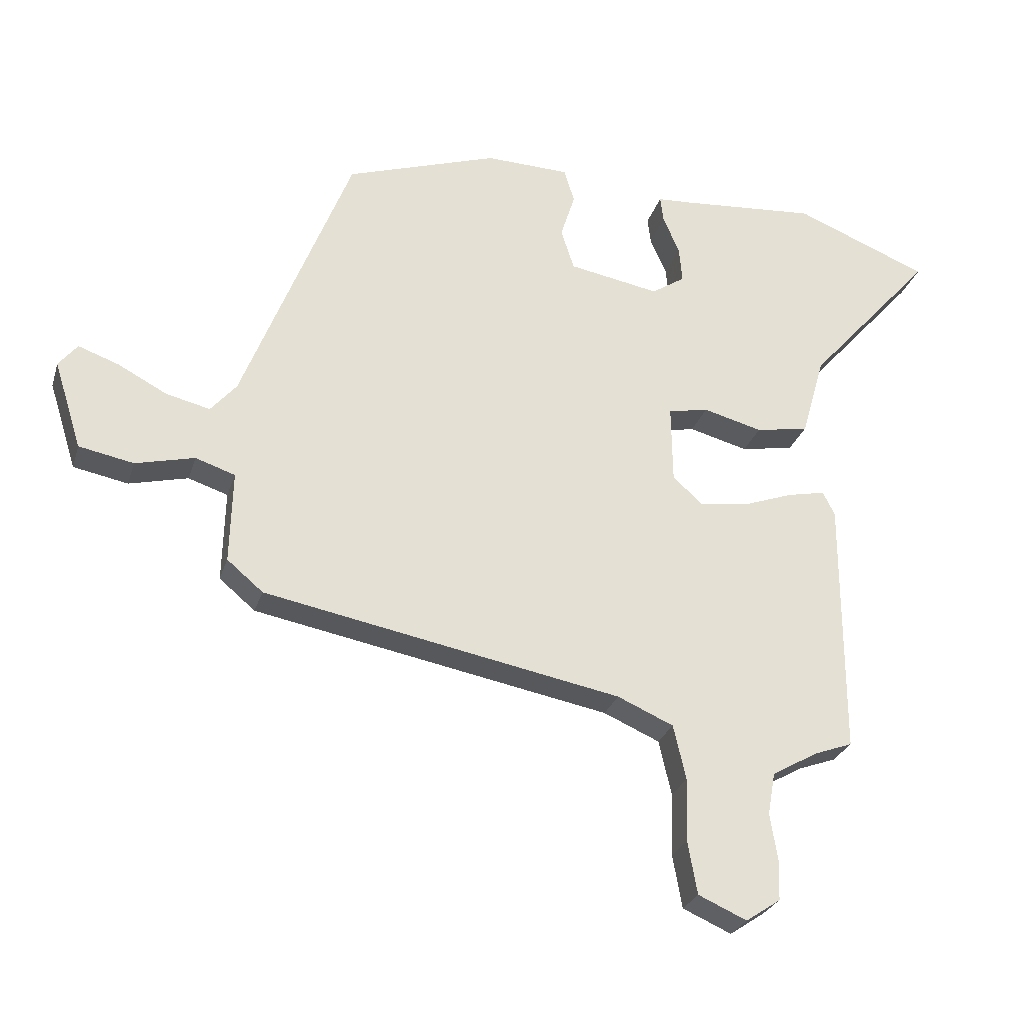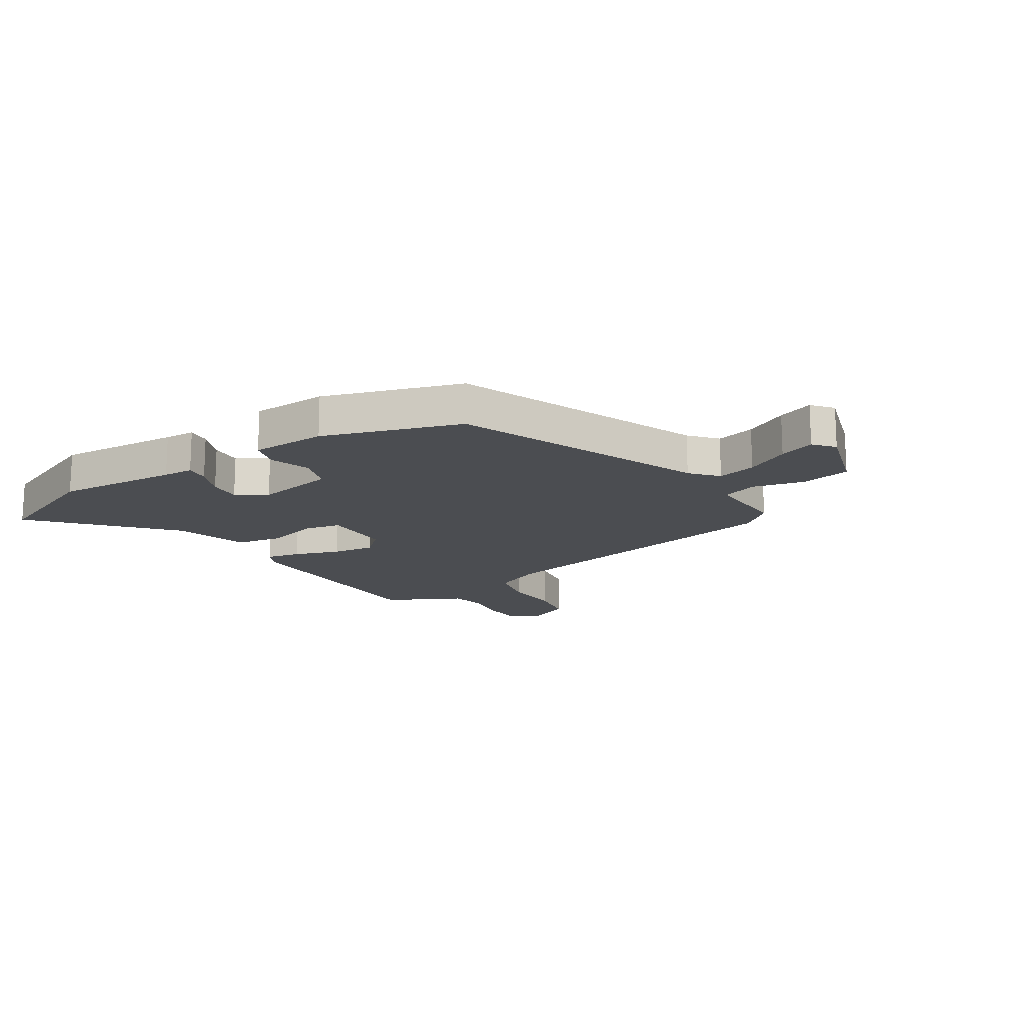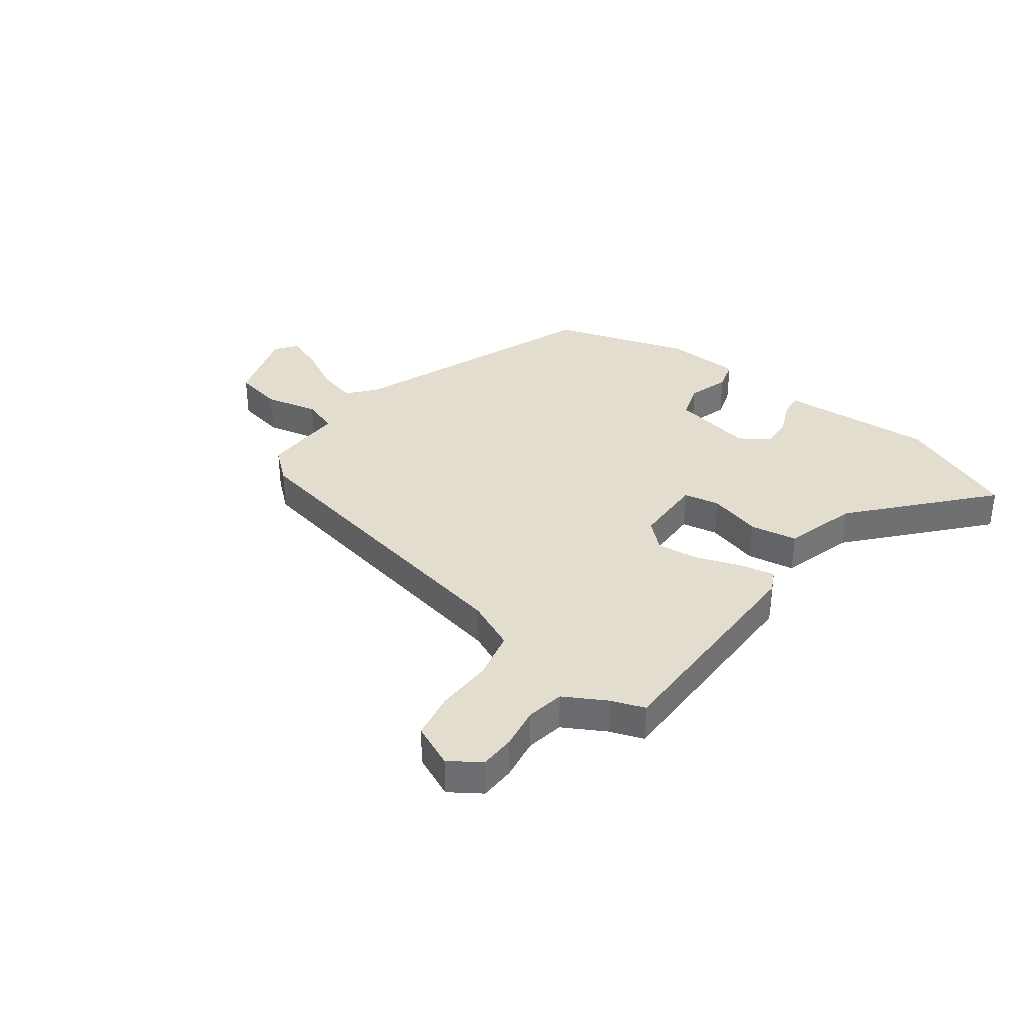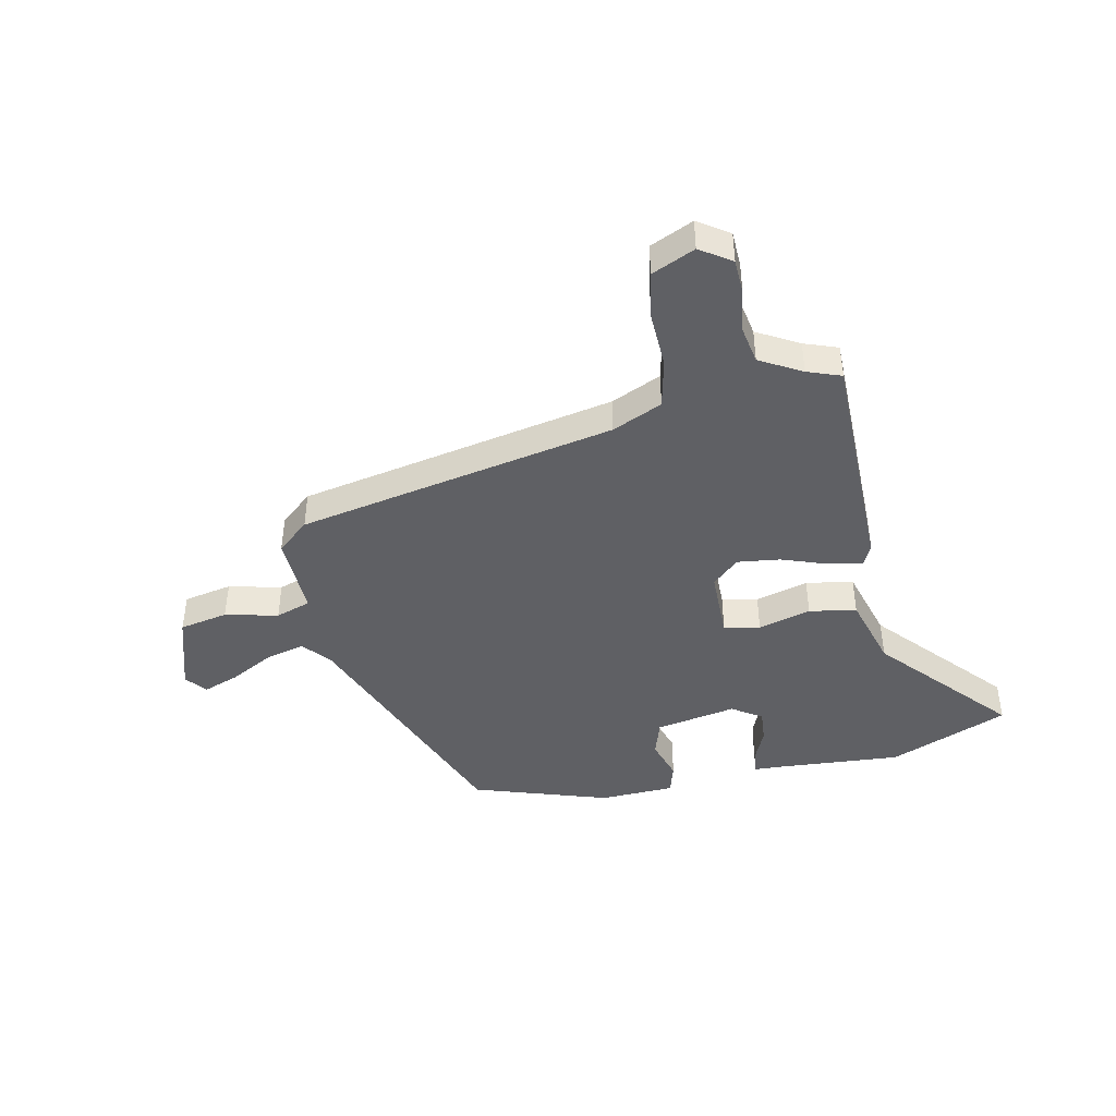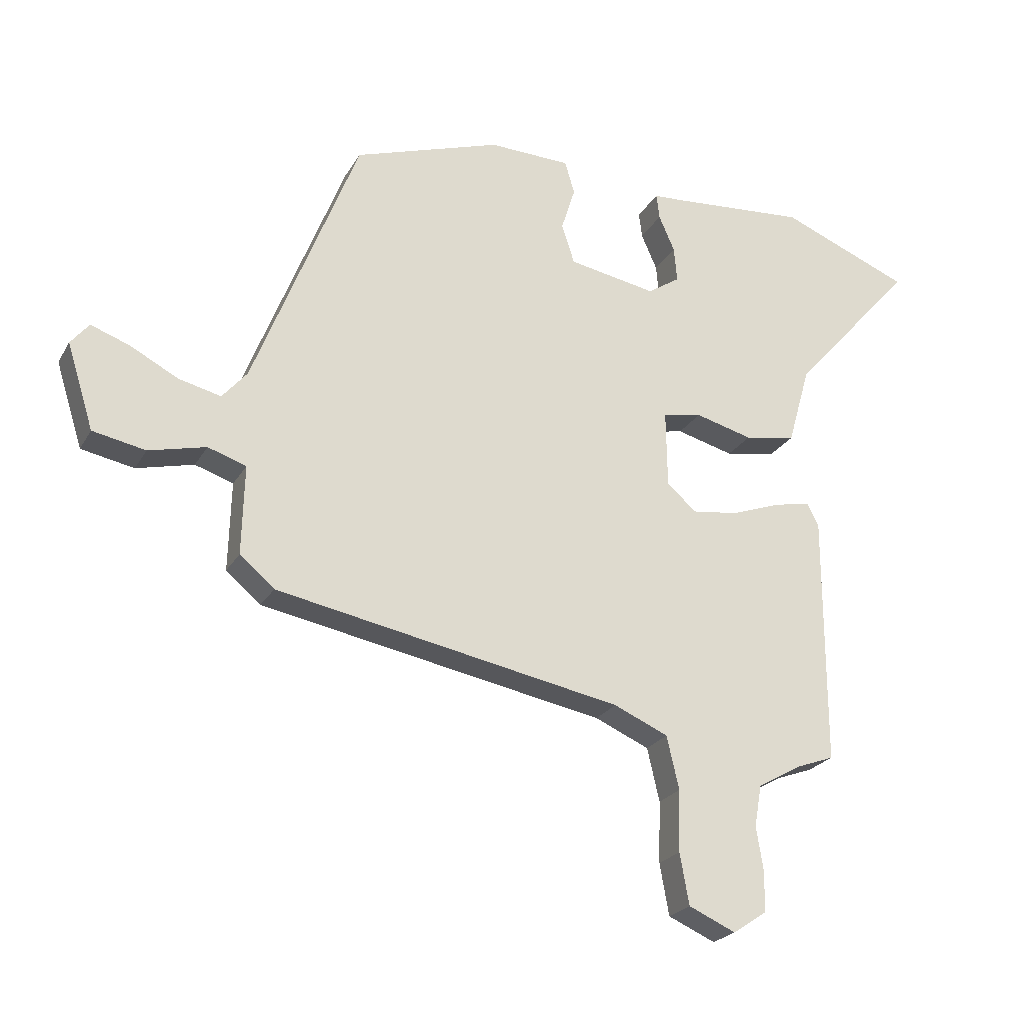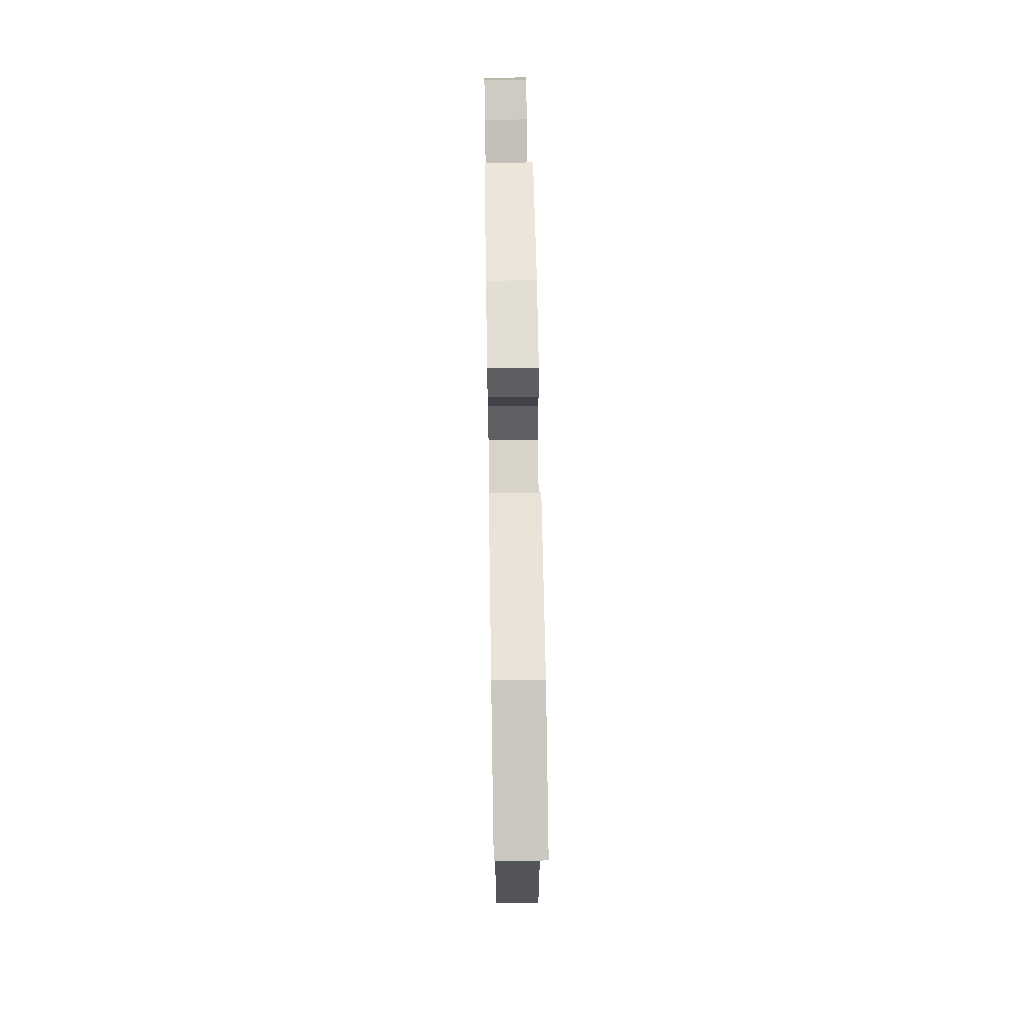
<metadata>
{"format":"obj","ext":"obj","renderer":"f3d","projection":"perspective","resolution":1024,"background":"white","views":[{"elev":-27.1,"azim":164.3,"up":"+Z"},{"elev":-15.9,"azim":33.1,"up":"+Y"},{"elev":35.6,"azim":-143.1,"up":"+Y"},{"elev":-43.6,"azim":-167.8,"up":"+Y"},{"elev":-23.6,"azim":156.9,"up":"+Z"},{"elev":65.6,"azim":-90.9,"up":"+Z"}]}
</metadata>
<code>
v -0.469 0.07 -0.493
v -0.469 0.07 -0.081
v -0.45 0.07 -0.043
v -0.389 0.07 -0.056
v -0.309 0.07 -0.085
v -0.233 0.07 -0.095
v -0.185 0.07 -0.052
v -0.183 0.07 0.073
v -0.247 0.07 0.086
v -0.341 0.07 0.061
v -0.425 0.07 0.076
v -0.462 0.07 0.206
v -0.664 0.07 0.434
v -0.451 0.07 0.52
v -0.232 0.07 0.503
v -0.178 0.07 0.5
v -0.183 0.07 0.458
v -0.209 0.07 0.399
v -0.214 0.07 0.341
v -0.161 0.07 0.306
v -0.017 0.07 0.332
v 0.004 0.07 0.397
v -0.019 0.07 0.47
v -0.003 0.07 0.524
v 0.131 0.07 0.528
v 0.373 0.07 0.448
v 0.546 0.07 0.007
v 0.587 0.07 -0.041
v 0.657 0.07 -0.024
v 0.735 0.07 0.017
v 0.799 0.07 0.04
v 0.829 0.07 0.003
v 0.785 0.07 -0.137
v 0.698 0.07 -0.154
v 0.604 0.07 -0.131
v 0.541 0.07 -0.152
v 0.545 0.07 -0.299
v 0.488 0.07 -0.347
v -0.08 0.07 -0.455
v -0.169 0.07 -0.494
v -0.189 0.07 -0.581
v -0.186 0.07 -0.682
v -0.201 0.07 -0.766
v -0.278 0.07 -0.8
v -0.333 0.07 -0.763
v -0.335 0.07 -0.699
v -0.323 0.07 -0.625
v -0.335 0.07 -0.557
v -0.409 0.07 -0.515
v -0.469 0 -0.493
v -0.469 0 -0.081
v -0.45 0 -0.043
v -0.389 0 -0.056
v -0.309 0 -0.085
v -0.233 0 -0.095
v -0.185 0 -0.052
v -0.183 0 0.073
v -0.247 0 0.086
v -0.341 0 0.061
v -0.425 0 0.076
v -0.462 0 0.206
v -0.664 0 0.434
v -0.451 0 0.52
v -0.232 0 0.503
v -0.178 0 0.5
v -0.183 0 0.458
v -0.209 0 0.399
v -0.214 0 0.341
v -0.161 0 0.306
v -0.017 0 0.332
v 0.004 0 0.397
v -0.019 0 0.47
v -0.003 0 0.524
v 0.131 0 0.528
v 0.373 0 0.448
v 0.546 0 0.007
v 0.587 0 -0.041
v 0.657 0 -0.024
v 0.735 0 0.017
v 0.799 0 0.04
v 0.829 0 0.003
v 0.785 0 -0.137
v 0.698 0 -0.154
v 0.604 0 -0.131
v 0.541 0 -0.152
v 0.545 0 -0.299
v 0.488 0 -0.347
v -0.08 0 -0.455
v -0.169 0 -0.494
v -0.189 0 -0.581
v -0.186 0 -0.682
v -0.201 0 -0.766
v -0.278 0 -0.8
v -0.333 0 -0.763
v -0.335 0 -0.699
v -0.323 0 -0.625
v -0.335 0 -0.557
v -0.409 0 -0.515
f 44 45 46 47
f 44 47 48
f 41 42 43 44
f 40 41 44 48
f 39 40 48 49
f 36 37 38 39
f 32 33 34 35
f 32 35 36
f 29 30 31 32
f 28 29 32 36
f 27 28 36 39
f 22 23 24 25
f 21 22 25 26
f 15 16 17 18
f 15 18 19
f 12 13 14 15
f 12 15 19
f 9 10 11 12
f 8 9 12 19
f 2 3 4 5
f 2 5 6
f 1 2 6
f 49 1 6 7
f 21 26 27 39
f 20 21 39
f 8 19 20 39
f 7 8 39
f 7 39 49
f 96 95 94 93
f 97 96 93
f 93 92 91 90
f 97 93 90 89
f 98 97 89 88
f 88 87 86 85
f 84 83 82 81
f 85 84 81
f 81 80 79 78
f 85 81 78 77
f 88 85 77 76
f 74 73 72 71
f 75 74 71 70
f 67 66 65 64
f 68 67 64
f 64 63 62 61
f 68 64 61
f 61 60 59 58
f 68 61 58 57
f 54 53 52 51
f 55 54 51
f 55 51 50
f 56 55 50 98
f 88 76 75 70
f 88 70 69
f 88 69 68 57
f 88 57 56
f 98 88 56
f 1 50 51 2
f 2 51 52 3
f 3 52 53 4
f 4 53 54 5
f 5 54 55 6
f 6 55 56 7
f 7 56 57 8
f 8 57 58 9
f 9 58 59 10
f 10 59 60 11
f 11 60 61 12
f 12 61 62 13
f 13 62 63 14
f 14 63 64 15
f 15 64 65 16
f 16 65 66 17
f 17 66 67 18
f 18 67 68 19
f 19 68 69 20
f 20 69 70 21
f 21 70 71 22
f 22 71 72 23
f 23 72 73 24
f 24 73 74 25
f 25 74 75 26
f 26 75 76 27
f 27 76 77 28
f 28 77 78 29
f 29 78 79 30
f 30 79 80 31
f 31 80 81 32
f 32 81 82 33
f 33 82 83 34
f 34 83 84 35
f 35 84 85 36
f 36 85 86 37
f 37 86 87 38
f 38 87 88 39
f 39 88 89 40
f 40 89 90 41
f 41 90 91 42
f 42 91 92 43
f 43 92 93 44
f 44 93 94 45
f 45 94 95 46
f 46 95 96 47
f 47 96 97 48
f 48 97 98 49
f 49 98 50 1

</code>
